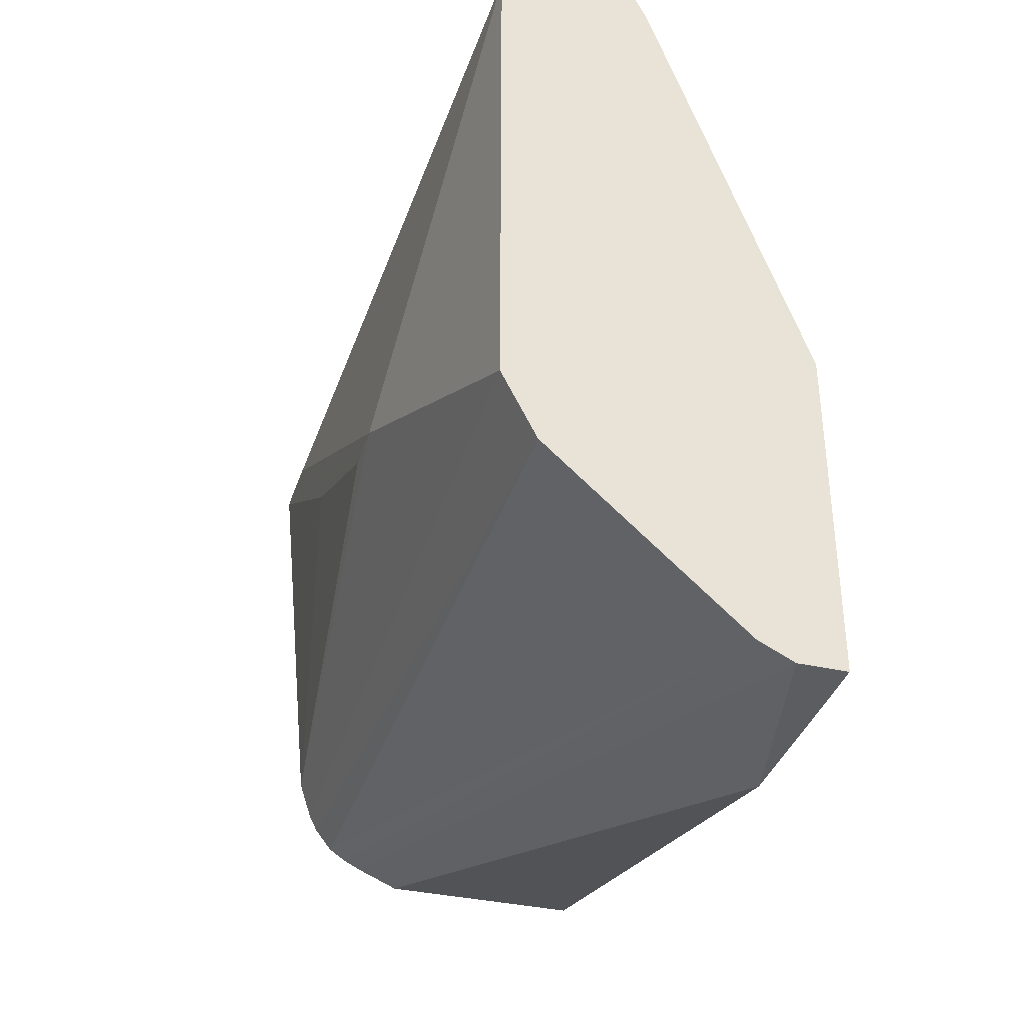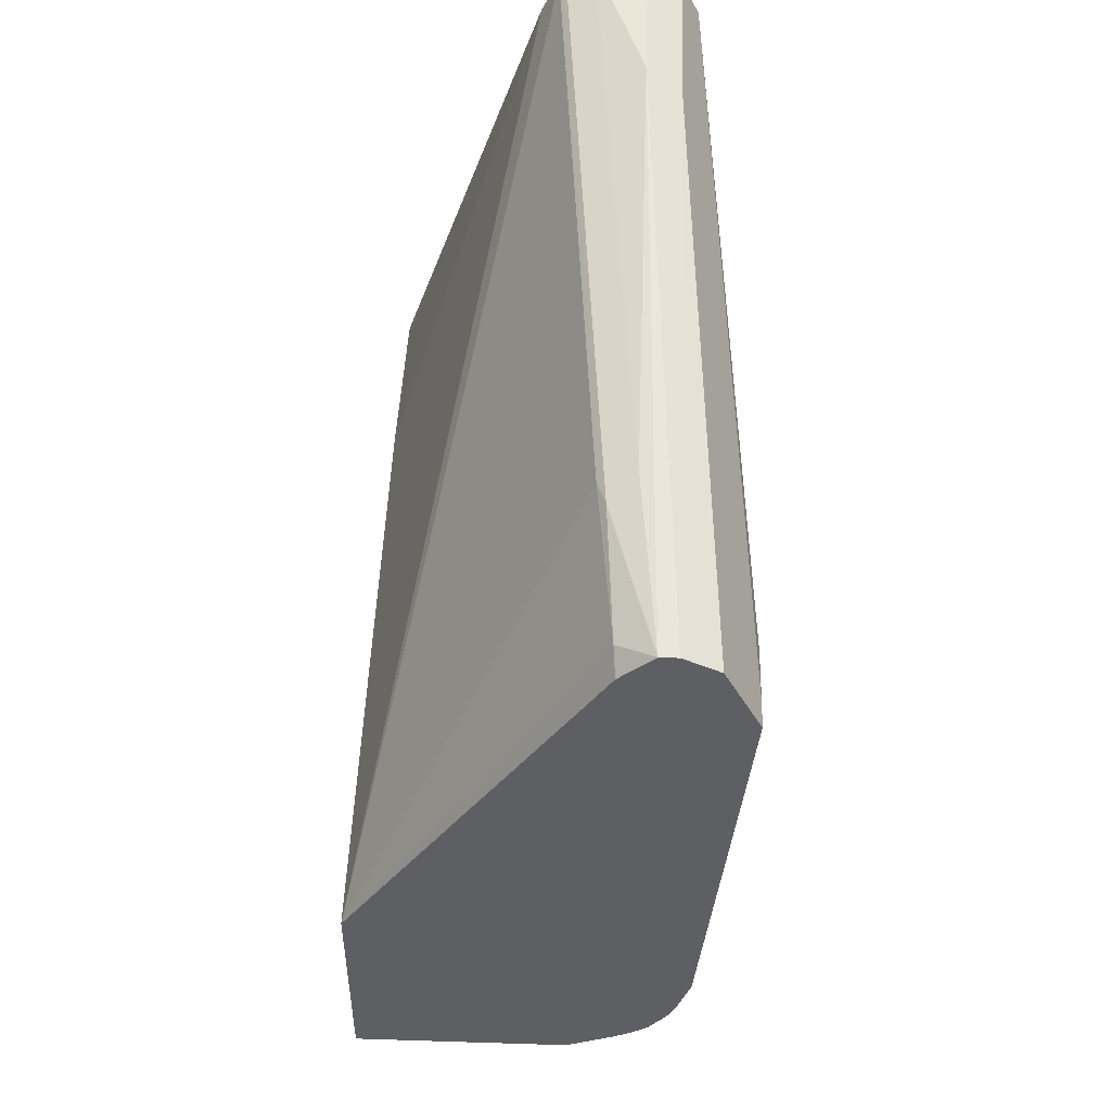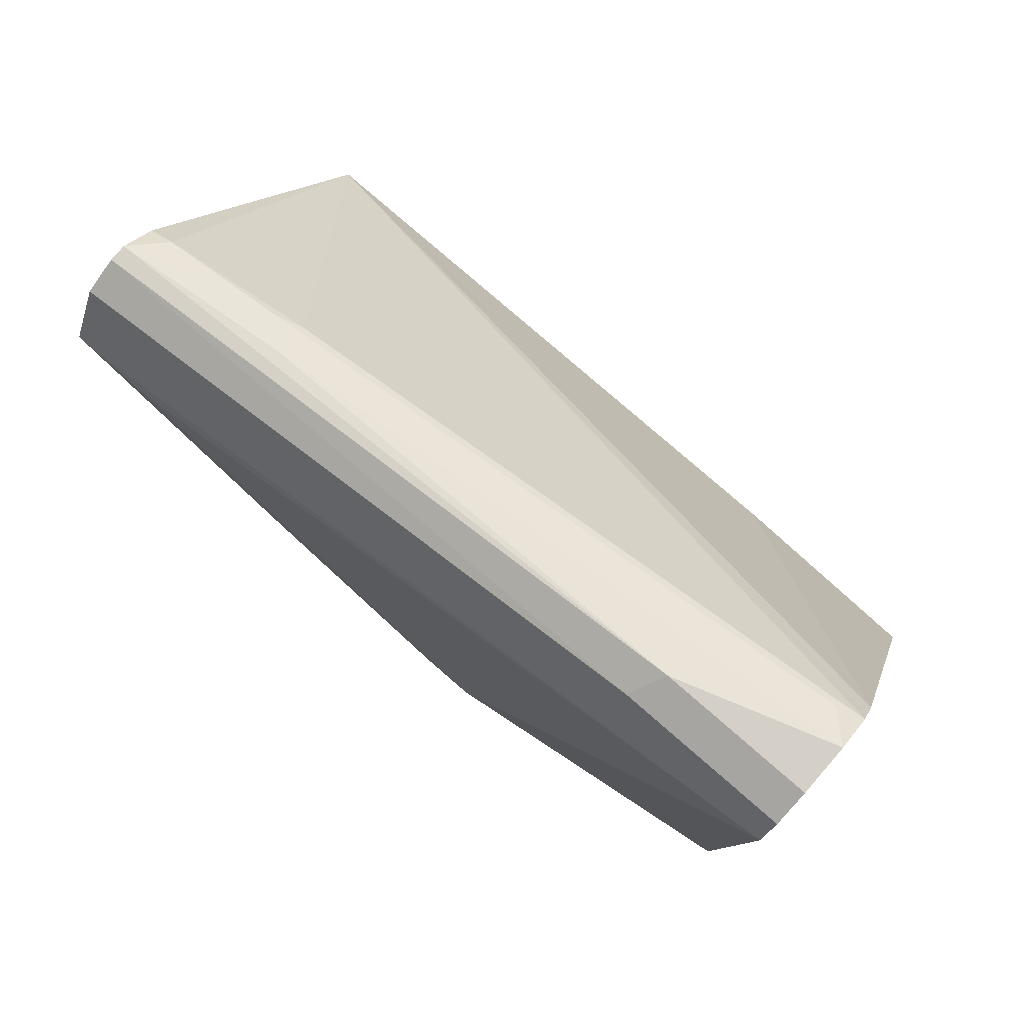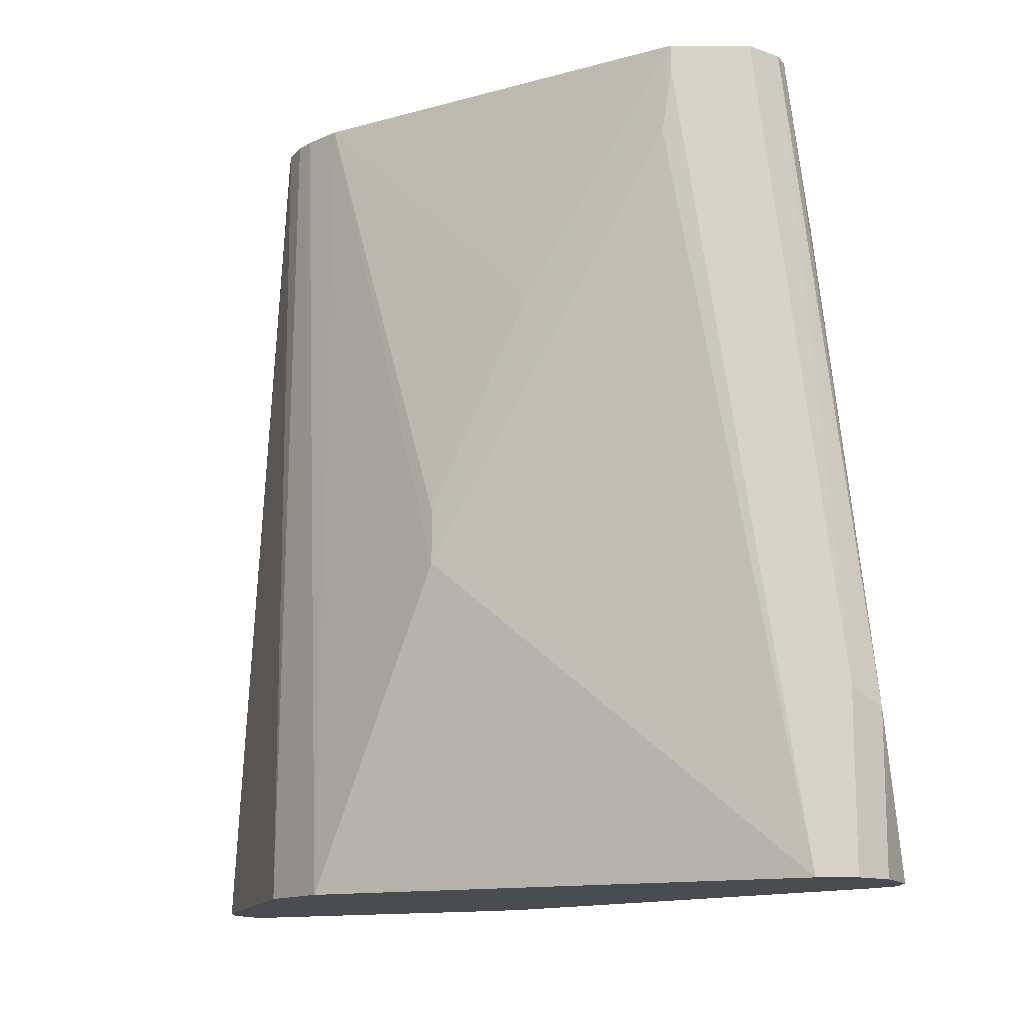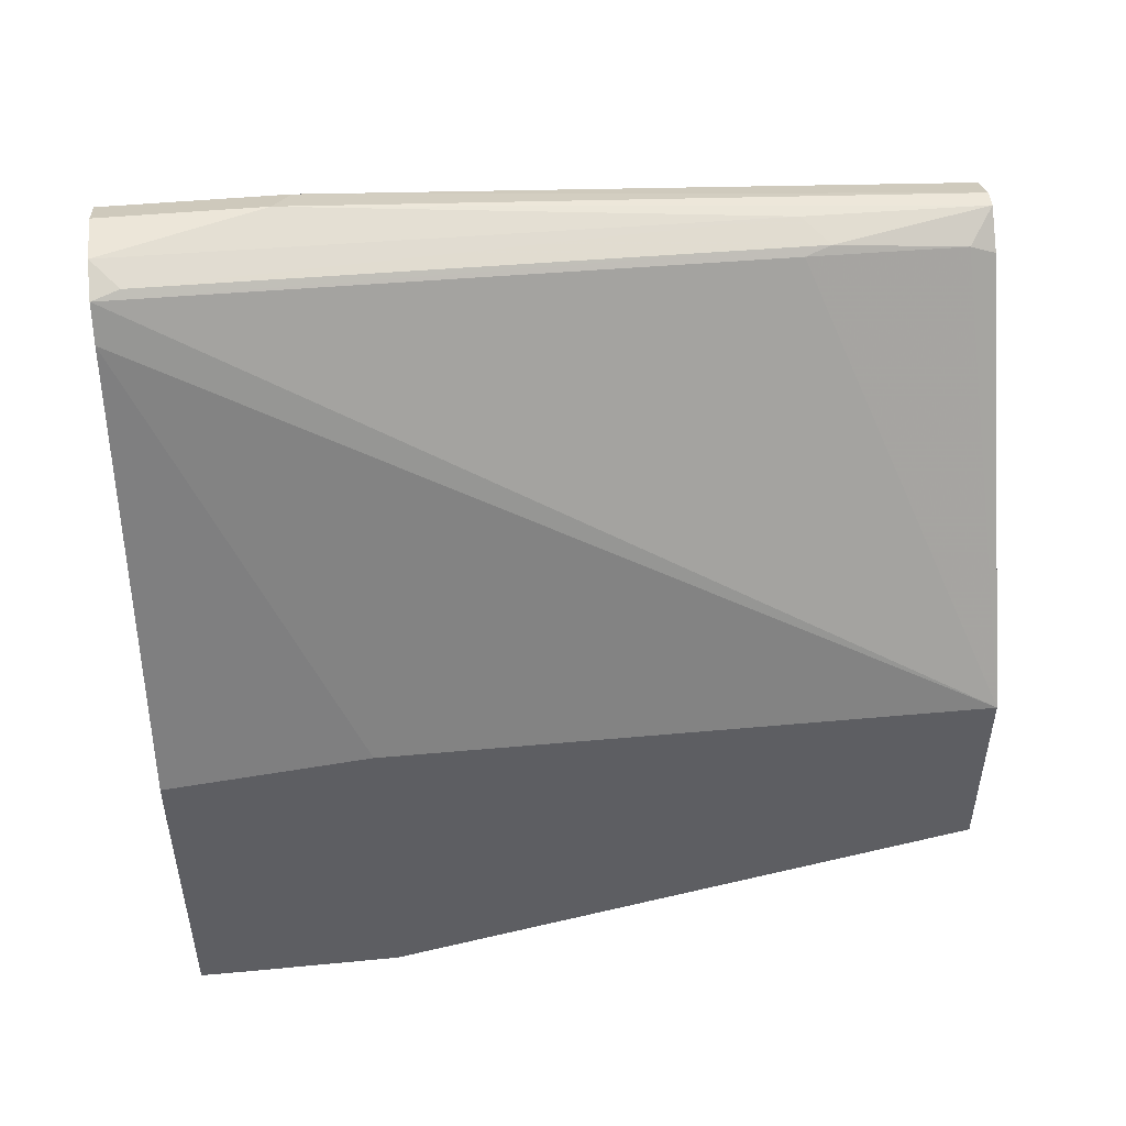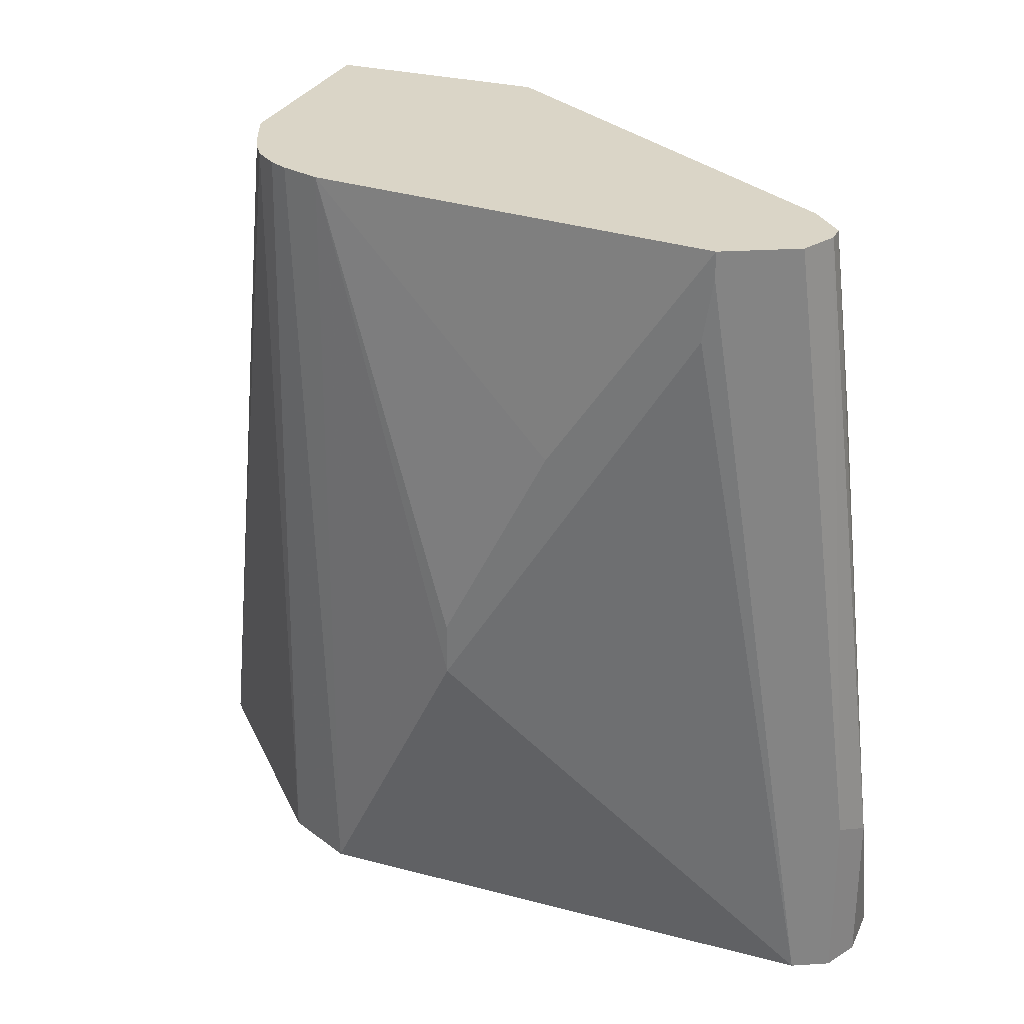
<metadata>
{"format":"obj","ext":"obj","renderer":"f3d","projection":"perspective","resolution":1024,"background":"white","views":[{"elev":-36.4,"azim":163.8,"up":"+Y"},{"elev":49.0,"azim":2.0,"up":"+Y"},{"elev":80.0,"azim":130.9,"up":"+Y"},{"elev":-13.7,"azim":115.9,"up":"+Z"},{"elev":49.5,"azim":-95.7,"up":"+Y"},{"elev":29.0,"azim":111.3,"up":"+Z"}]}
</metadata>
<code>
v 0.147 -0.2079 0.01027
v 0.147 -0.2687 -0.2257
v 0.2287 -0.2079 0.01027
v 0.147 -0.1247 0.01027
v 0.147 -0.2695 -0.2286
v 0.2459 -0.2005 0.01027
v 0.147 -0.1247 -0.2301
v 0.2434 0.023 0.01027
v 0.2425 0.02769 -8.31e-06
v 0.2356 0.03462 -0.06239
v 0.2148 0.05543 -0.3118
v 0.2079 0.04156 -0.3118
v 0.147 -0.2702 -0.2925
v 0.1663 -0.2702 -0.3118
v 0.2529 -0.197 0.01027
v 0.1802 -0.2633 -0.3118
v 0.147 -0.1343 -0.3118
v 0.2079 0.04156 -0.3119
v 0.2564 0.03462 0.01027
v 0.239 0.03635 -0.05198
v 0.2183 0.05715 -0.3014
v 0.2287 0.06233 -0.3118
v 0.2148 0.05543 -0.3119
v 0.147 -0.2702 -0.3118
v 0.1663 -0.2702 -0.3119
v 0.2598 -0.1923 0.01027
v 0.1802 -0.2632 -0.3119
v 0.2564 -0.194 -0.3119
v 0.1524 -0.1317 -0.3119
v 0.147 -0.1501 -0.3119
v 0.2633 0.03462 0.01027
v 0.2494 0.06233 -0.2494
v 0.2494 0.04156 -0.06239
v 0.2287 0.06233 -0.3119
v 0.147 -0.2695 -0.3119
v 0.2667 -0.1836 0.01027
v 0.2633 -0.1802 -0.3118
v 0.2702 -0.1766 0.01027
v 0.2702 -0.1663 -0.3119
v 0.2772 0.02769 0.01027
v 0.2633 0.05543 -0.2425
v 0.2494 0.06233 -0.3119
v 0.2754 -0.1611 0.01027
v 0.291 -0.1039 -0.1871
v 0.2703 -0.04159 -0.3119
v 0.2858 0.0105 0.01027
v 0.2633 0.05543 -0.3119
v 0.291 -0.1039 -0.1663
v 0.291 -0.0624 -0.08317
v 0.291 -1.628e-05 0.01027
v 0.2702 0.04156 -0.3119
v 0.291 -0.003923 -0.0247
v 0.291 -1.628e-05 -8.31e-06
v 0.2841 0.01385 -0.05545
f 19 32 33
f 19 33 20
f 20 33 21
f 21 33 22
f 22 32 42
f 24 35 25
f 22 42 34
f 22 33 32
f 19 31 32
f 26 28 36
f 18 30 29
f 18 51 45
f 18 25 35
f 18 27 25
f 18 28 27
f 18 39 28
f 18 45 39
f 18 47 51
f 18 42 47
f 18 23 34
f 28 37 38
f 18 34 42
f 18 35 30
f 28 38 36
f 44 49 48
f 31 40 41
f 51 53 52
f 17 18 29
f 51 54 53
f 47 54 51
f 46 54 47
f 46 53 54
f 46 50 53
f 44 50 49
f 44 53 50
f 44 52 53
f 44 51 52
f 28 39 37
f 44 45 51
f 43 48 49
f 43 44 48
f 41 46 47
f 40 46 41
f 39 45 44
f 39 44 43
f 38 39 43
f 37 39 38
f 32 47 42
f 32 41 47
f 31 41 32
f 43 49 50
f 17 29 30
f 11 18 12
f 16 27 28
f 1 5 2
f 1 13 5
f 1 24 13
f 1 35 24
f 1 30 35
f 1 17 30
f 1 7 17
f 1 4 7
f 1 8 4
f 1 19 8
f 2 5 3
f 1 31 19
f 1 46 40
f 1 50 46
f 1 38 43
f 1 36 38
f 1 26 36
f 1 15 26
f 1 6 15
f 1 3 6
f 1 2 3
f 16 28 26
f 1 40 31
f 3 5 6
f 1 43 50
f 4 9 10
f 16 25 27
f 4 8 9
f 15 16 26
f 14 25 16
f 13 25 14
f 11 23 18
f 11 34 23
f 11 22 34
f 11 21 22
f 11 20 21
f 10 20 11
f 13 24 25
f 9 19 20
f 4 10 11
f 9 20 10
f 4 12 18
f 4 18 7
f 4 11 12
f 5 13 14
f 6 14 16
f 6 16 15
f 7 18 17
f 8 19 9
f 5 14 6

</code>
